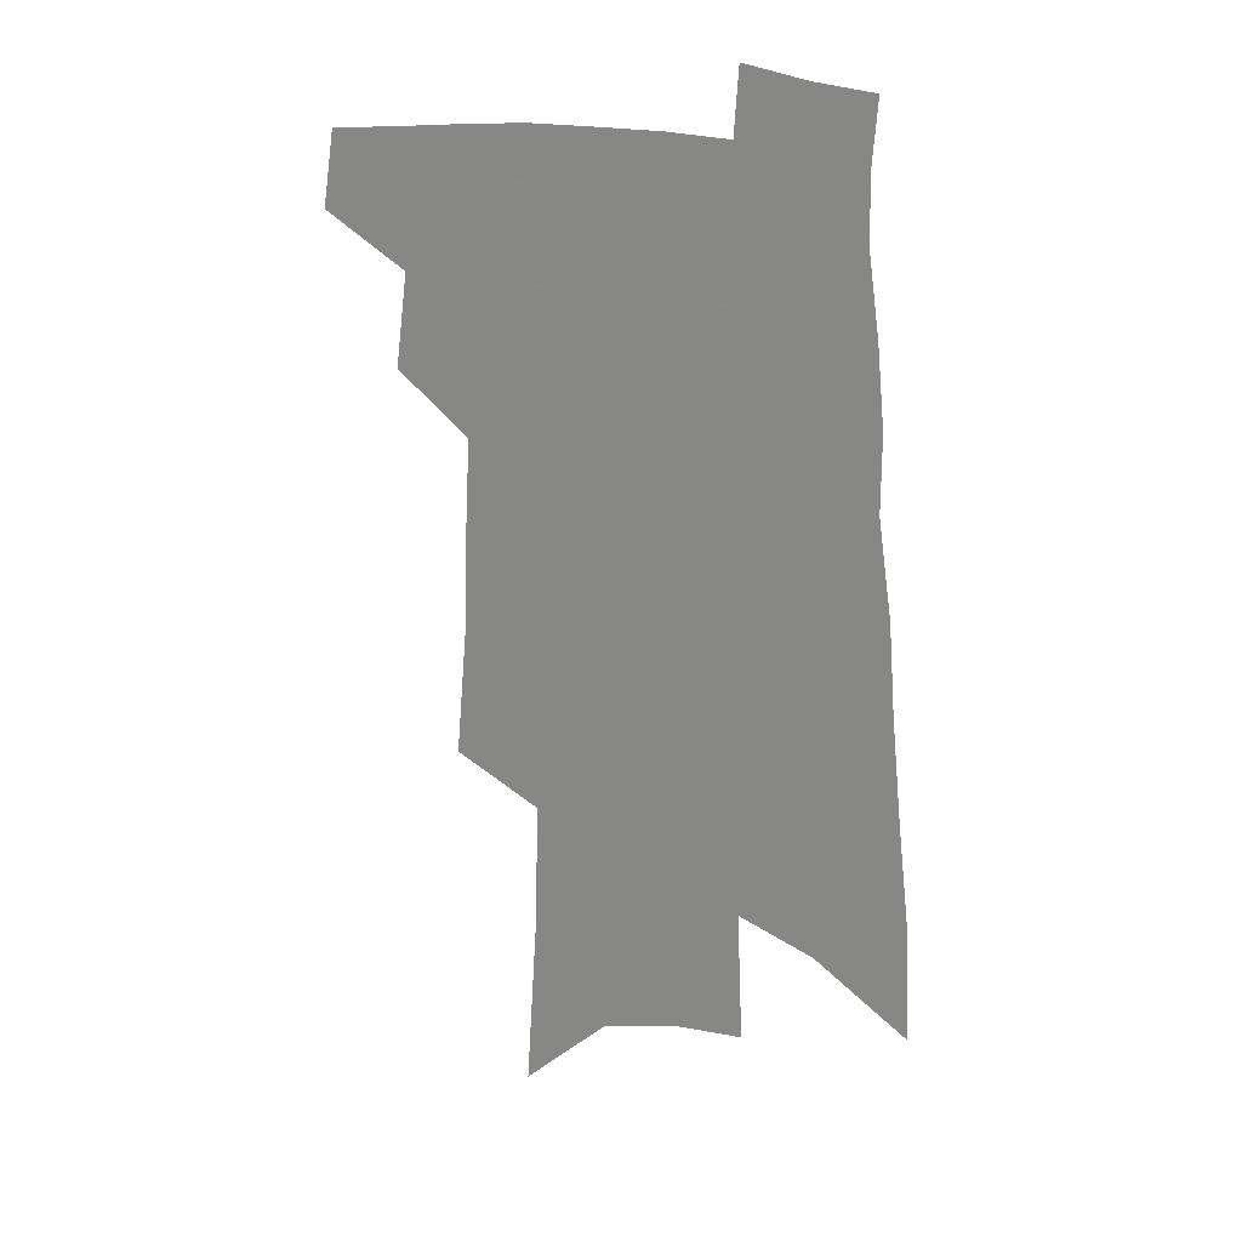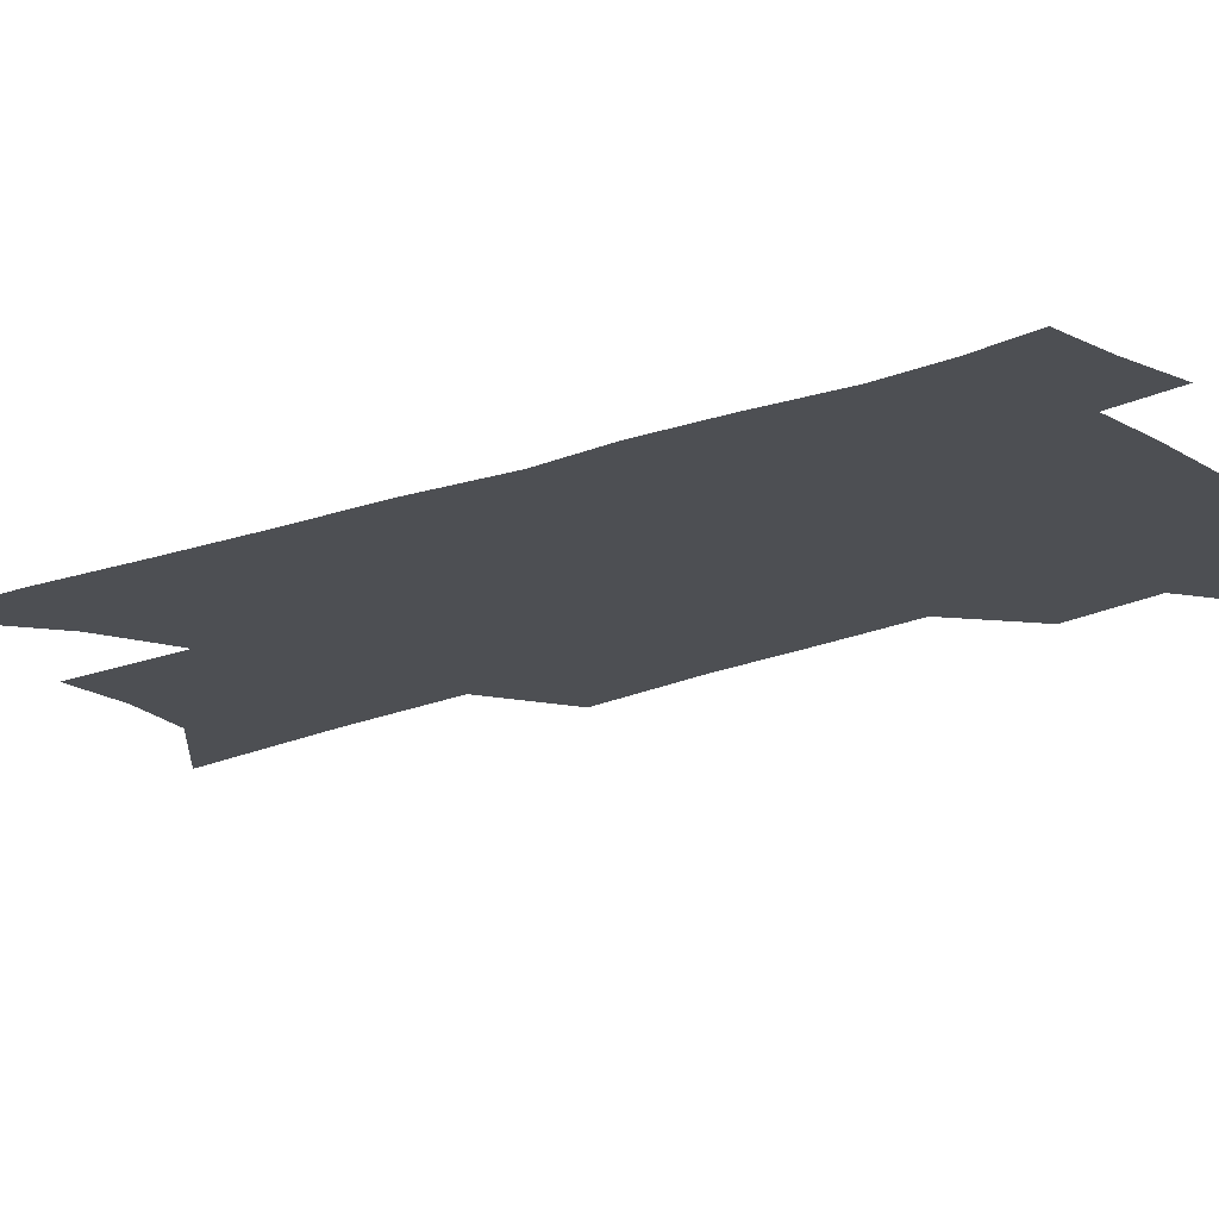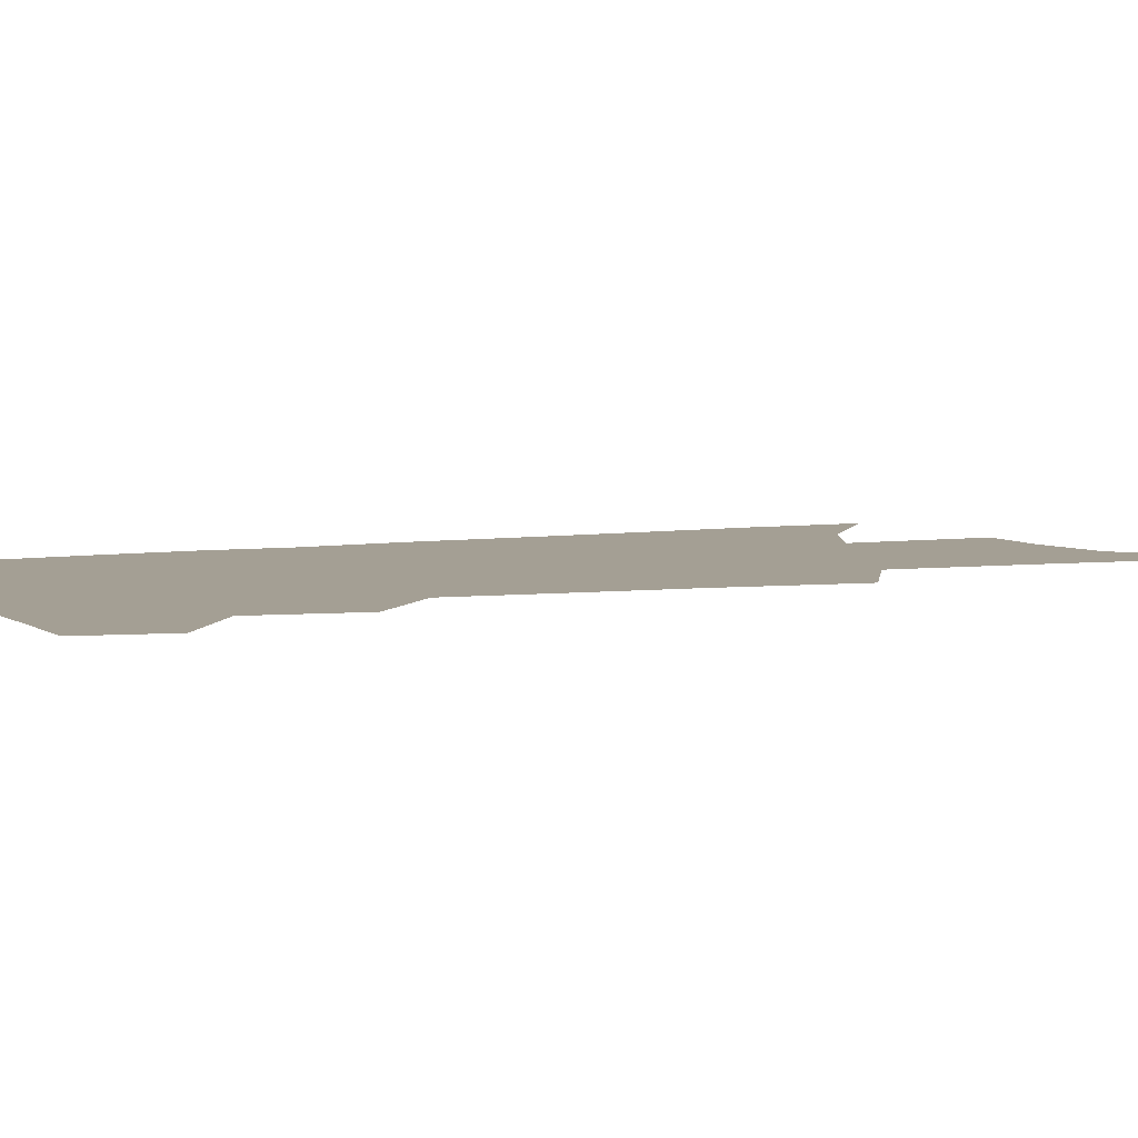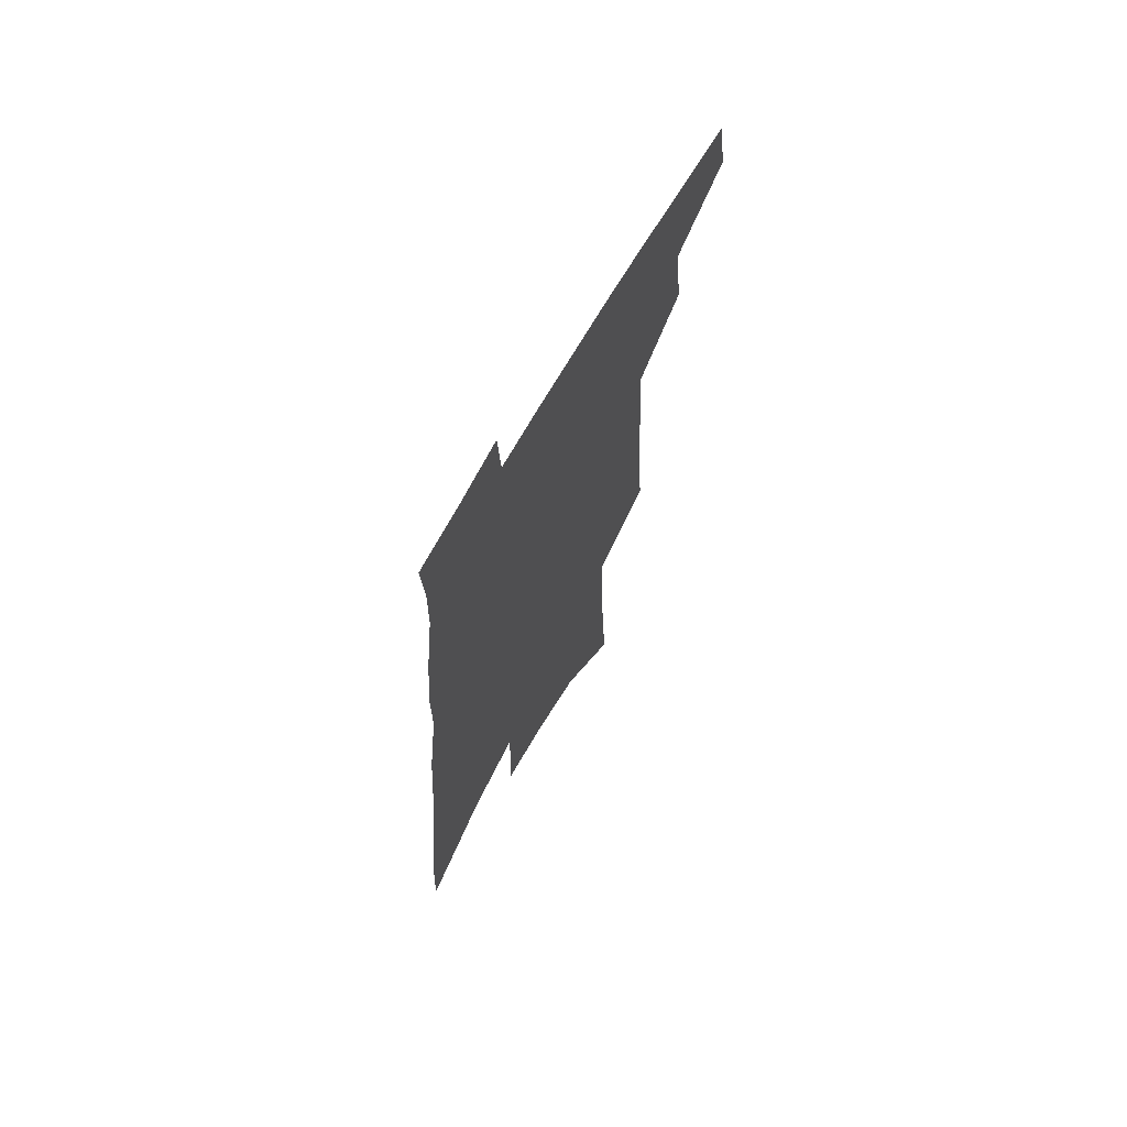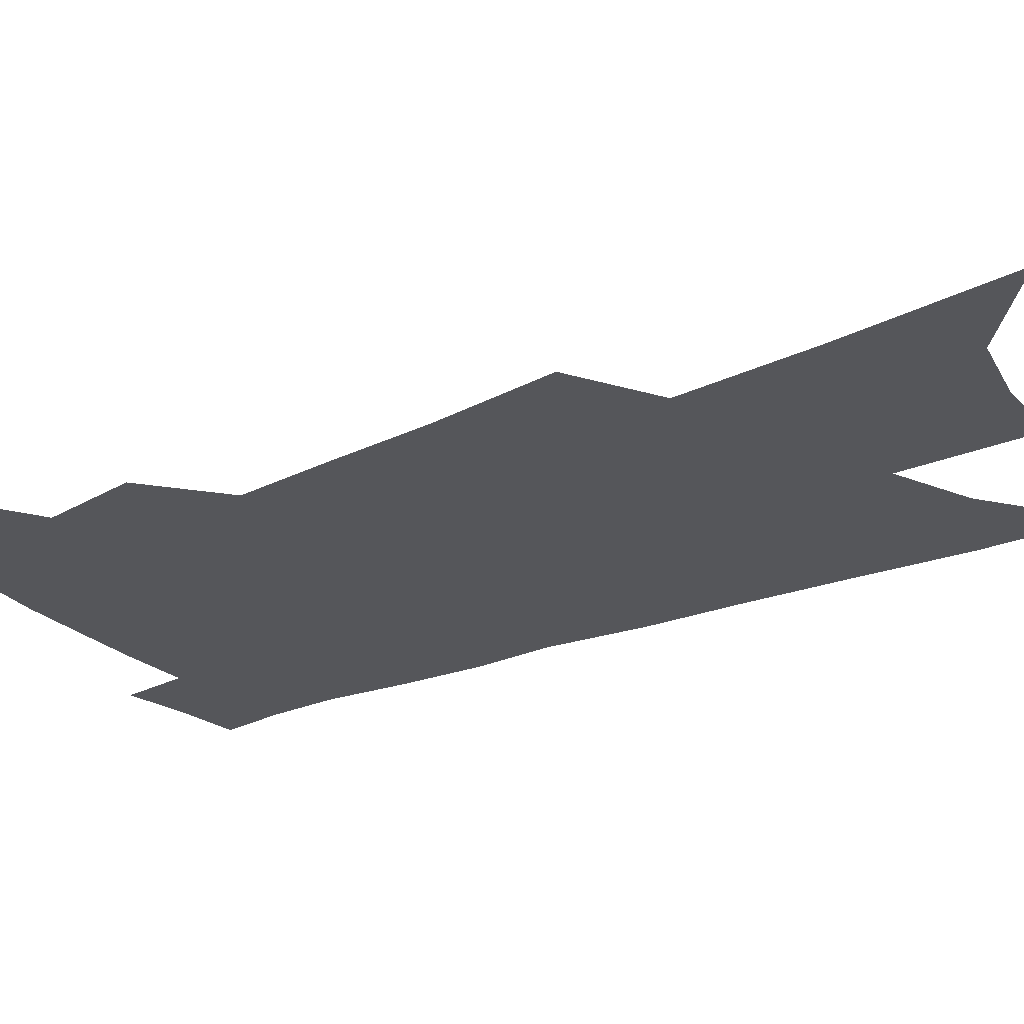
<metadata>
{"format":"obj","ext":"obj","renderer":"f3d","projection":"perspective","resolution":1024,"background":"white","views":[{"elev":22.5,"azim":22.6,"up":"+Y"},{"elev":-18.0,"azim":129.9,"up":"+Z"},{"elev":5.5,"azim":-111.2,"up":"+Z"},{"elev":69.2,"azim":119.7,"up":"+Y"},{"elev":-26.0,"azim":-54.0,"up":"+Z"}]}
</metadata>
<code>
v 506.7 441.3 0
v 510.9 468.7 0
v 531.9 388.9 0
v 536.2 423 0
v 536.1 447.9 0
v 534.3 471 0
v 550.8 249.5 0
v 554.8 295.2 0
v 556.1 332.2 0
v 557.9 367.6 0
v 557.9 396.4 0
v 560.6 426.7 0
v 559.9 450.3 0
v 557.3 473.4 0
v 576.1 120.2 0
v 580.1 183.8 0
v 581.5 232.9 0
v 582.1 274.9 0
v 583 313.2 0
v 582.8 345.7 0
v 583.2 376.7 0
v 584 405.4 0
v 583.9 429.7 0
v 583.7 452.3 0
v 580.8 475.6 0
v 607.3 149.5 0
v 608 203.8 0
v 607 244.2 0
v 606.9 285.7 0
v 606.3 319.1 0
v 605.9 350.8 0
v 605.8 380.1 0
v 606.1 407.7 0
v 605.9 430.7 0
v 605.8 453.6 0
v 604.8 476.2 0
v 633.7 155.9 0
v 632.7 210.2 0
v 631.1 250.5 0
v 629.9 285.9 0
v 628.9 321.8 0
v 628.1 353.2 0
v 627.6 382.1 0
v 627.5 408.3 0
v 627.7 431.4 0
v 628 454.2 0
v 627.7 476.5 0
v 659.8 157.2 0
v 657.7 205.9 0
v 655.3 248.1 0
v 653 286.1 0
v 651.7 318.7 0
v 650.6 350.8 0
v 649.6 379.8 0
v 649 406.5 0
v 649.2 430.7 0
v 649.7 453.9 0
v 650.9 475.7 0
v 652.5 499.4 0
v 685.5 195.2 0
v 682 237.7 0
v 678.8 276.8 0
v 675.4 313.3 0
v 675.5 342.6 0
v 673 374.1 0
v 672.1 401.6 0
v 671.4 427.7 0
v 671.1 452.4 0
v 672.5 474 0
v 675.5 495.3 0
v 720.5 170.5 0
v 718.7 210.6 0
v 714 252.4 0
v 710.2 290.4 0
v 707.6 324.4 0
v 702.6 360 0
v 702.6 387.8 0
v 699.8 417 0
v 695.7 446.8 0
v 695.3 470.9 0
v 697.1 493.1 0
f 4 5 1
f 1 5 2
f 5 6 2
f 10 11 3
f 3 11 4
f 11 12 4
f 4 12 5
f 12 13 5
f 5 13 6
f 13 14 6
f 17 18 7
f 7 18 8
f 18 19 8
f 8 19 9
f 19 20 9
f 9 20 10
f 20 21 10
f 10 21 11
f 21 22 11
f 11 22 12
f 22 23 12
f 12 23 13
f 23 24 13
f 13 24 14
f 24 25 14
f 15 26 16
f 26 27 16
f 16 27 17
f 27 28 17
f 17 28 18
f 28 29 18
f 18 29 19
f 29 30 19
f 19 30 20
f 30 31 20
f 20 31 21
f 31 32 21
f 21 32 22
f 32 33 22
f 22 33 23
f 33 34 23
f 23 34 24
f 34 35 24
f 24 35 25
f 35 36 25
f 26 37 27
f 37 38 27
f 27 38 28
f 38 39 28
f 28 39 29
f 39 40 29
f 29 40 30
f 40 41 30
f 30 41 31
f 41 42 31
f 31 42 32
f 42 43 32
f 32 43 33
f 43 44 33
f 33 44 34
f 44 45 34
f 34 45 35
f 45 46 35
f 35 46 36
f 46 47 36
f 37 48 38
f 48 49 38
f 38 49 39
f 49 50 39
f 39 50 40
f 50 51 40
f 40 51 41
f 51 52 41
f 41 52 42
f 52 53 42
f 42 53 43
f 53 54 43
f 43 54 44
f 54 55 44
f 44 55 45
f 55 56 45
f 45 56 46
f 56 57 46
f 46 57 47
f 57 58 47
f 49 60 50
f 60 61 50
f 50 61 51
f 61 62 51
f 51 62 52
f 62 63 52
f 52 63 53
f 63 64 53
f 53 64 54
f 64 65 54
f 54 65 55
f 65 66 55
f 55 66 56
f 66 67 56
f 56 67 57
f 67 68 57
f 57 68 58
f 68 69 58
f 58 69 59
f 69 70 59
f 60 71 61
f 71 72 61
f 61 72 62
f 72 73 62
f 62 73 63
f 73 74 63
f 63 74 64
f 74 75 64
f 64 75 65
f 75 76 65
f 65 76 66
f 76 77 66
f 66 77 67
f 77 78 67
f 67 78 68
f 78 79 68
f 68 79 69
f 79 80 69
f 69 80 70
f 80 81 70

</code>
